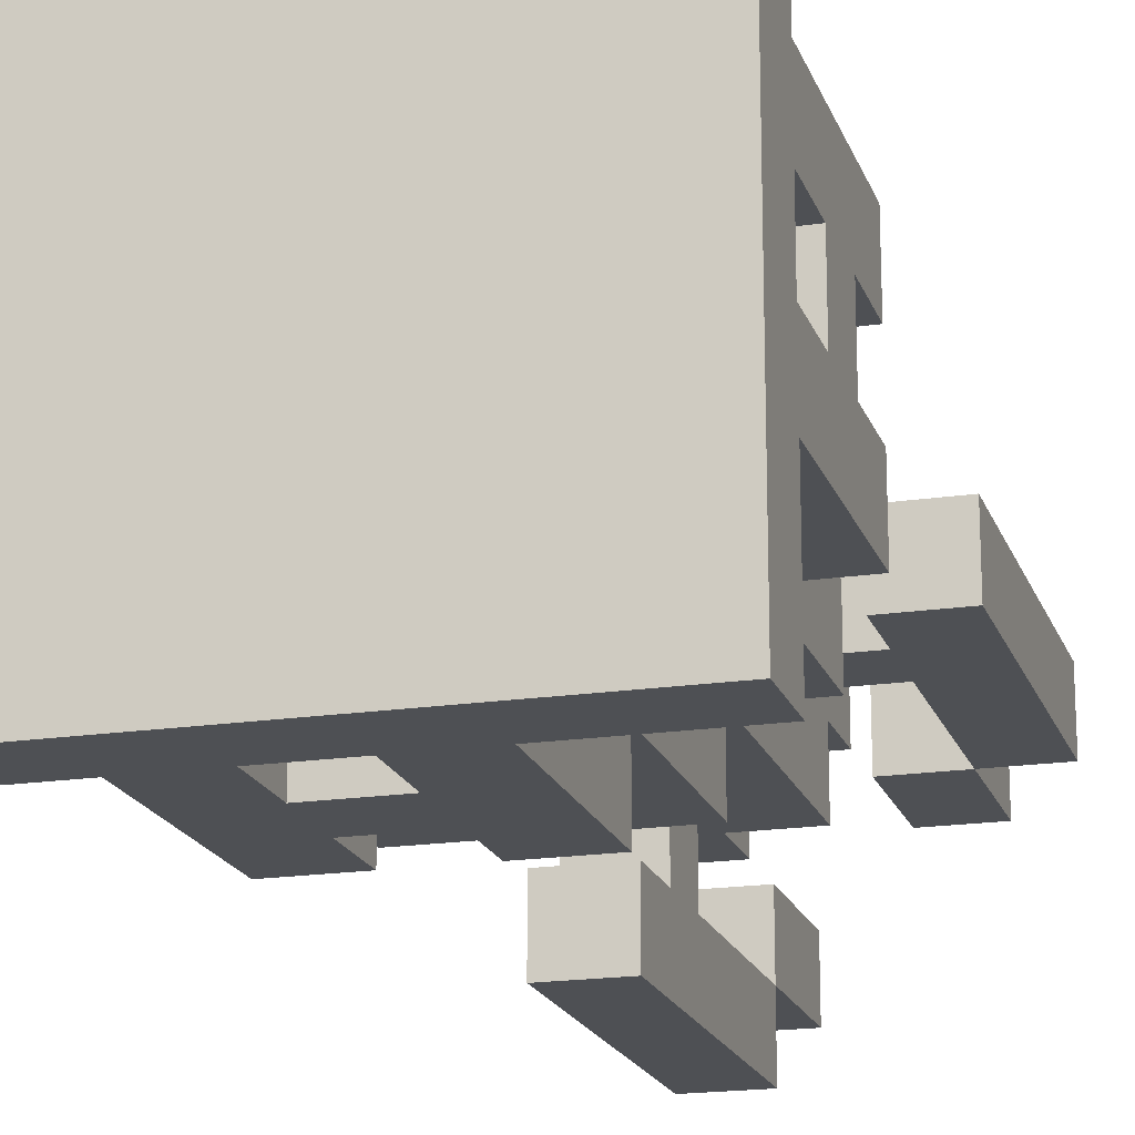
<metadata>
{"format":"obj","ext":"obj","renderer":"f3d","projection":"perspective","resolution":1024,"background":"white","views":[{"elev":-18.6,"azim":16.0,"up":"+Z"}]}
</metadata>
<code>
v -1.5 1 3.5
v -1.5 2 3.5
v -1.5 2 2.5
v -1.5 1 2.5
v 0.5 1 3.5
v 0.5 2 3.5
v 0.5 2 2.5
v 0.5 1 2.5
v -0.5 1 -0.5
v -0.5 2 -0.5
v -0.5 2 -1.5
v -0.5 1 -1.5
v -3.5 0 3.5
v -3.5 1 3.5
v -3.5 1 2.5
v -3.5 0 2.5
v -3.5 0 -2.5
v -3.5 1 -2.5
v -3.5 1 -3.5
v -3.5 0 -3.5
v -3.5 1 -0.5
v -3.5 2 -0.5
v -3.5 2 -1.5
v -3.5 1 -1.5
v -1.5 3 -1.5
v -1.5 4 -1.5
v -1.5 4 -2.5
v -1.5 3 -2.5
v -3.5 0 0.5
v -3.5 1 0.5
v -3.5 0 -0.5
v -3.5 0 -1.5
v -0.5 1 1.5
v -0.5 2 1.5
v -0.5 2 0.5
v -0.5 1 0.5
v 1.5 1 1.5
v 1.5 2 1.5
v 1.5 2 0.5
v 1.5 1 0.5
v -2.5 1 -1.5
v -2.5 2 -1.5
v -2.5 2 -2.5
v -2.5 1 -2.5
v -2.5 1 0.5
v -2.5 2 0.5
v -2.5 2 -0.5
v -2.5 1 -0.5
v 1.5 1 -0.5
v 1.5 2 -0.5
v 1.5 2 -1.5
v 1.5 1 -1.5
v -2.5 1 2.5
v -2.5 2 2.5
v -2.5 2 1.5
v -2.5 1 1.5
v -3.5 1 1.5
v -3.5 0 1.5
v -3.5 2 1.5
v -3.5 2 0.5
v -1.5 1 -2.5
v -1.5 2 -2.5
v -1.5 2 -3.5
v -1.5 1 -3.5
v 0.5 1 -2.5
v 0.5 2 -2.5
v 0.5 2 -3.5
v 0.5 1 -3.5
v -1.5 3 2.5
v -1.5 4 2.5
v -1.5 4 1.5
v -1.5 3 1.5
v -1.5 3 -3.5
v -2.5 3 -1.5
v -2.5 3 -2.5
v -3.5 3 -0.5
v -3.5 3 -1.5
v -1.5 3 3.5
v -2.5 3 2.5
v -2.5 3 1.5
v -3.5 3 1.5
v -3.5 3 0.5
v -2.5 3 0.5
v -2.5 4 0.5
v -2.5 4 -0.5
v -2.5 3 -0.5
v 0.5 3 -2.5
v 0.5 4 -2.5
v 0.5 4 -3.5
v 0.5 3 -3.5
v 0.5 4 -1.5
v 0.5 5 -1.5
v 0.5 5 -2.5
v -3.5 4 -0.5
v -3.5 4 -1.5
v -1.5 5 -1.5
v -1.5 5 -2.5
v -2.5 5 -0.5
v -2.5 5 -1.5
v -2.5 4 -1.5
v -1.5 4 3.5
v -2.5 4 1.5
v -2.5 5 1.5
v -2.5 5 0.5
v -1.5 5 2.5
v -1.5 5 1.5
v 0.5 4 2.5
v 0.5 5 2.5
v 0.5 5 1.5
v 0.5 4 1.5
v -1.5 4 0.5
v -1.5 5 0.5
v -1.5 5 -0.5
v -1.5 4 -0.5
v -1.5 4 -3.5
v -1.5 6 -1.5
v -1.5 6 -2.5
v -2.5 6 -0.5
v -2.5 6 -1.5
v -3.5 4 1.5
v -3.5 4 0.5
v 0.5 3 3.5
v 0.5 4 3.5
v 0.5 3 2.5
v -1.5 6 2.5
v -1.5 6 1.5
v -0.5 14 -1.5
v -0.5 15 -1.5
v -0.5 15 -2.5
v -0.5 14 -2.5
v -2.5 6 1.5
v -2.5 6 0.5
v -1.5 7 -1.5
v -1.5 7 -2.5
v -1.5 6 0.5
v -1.5 7 0.5
v -1.5 7 -0.5
v -1.5 6 -0.5
v -1.5 7 2.5
v -1.5 7 1.5
v 0.5 6 -1.5
v 0.5 7 -1.5
v 0.5 7 -2.5
v 0.5 6 -2.5
v 0.5 6 2.5
v 0.5 7 2.5
v 0.5 7 1.5
v 0.5 6 1.5
v -2.5 7 -0.5
v -2.5 7 -1.5
v 1.5 14 0.5
v 1.5 15 0.5
v 1.5 15 -0.5
v 1.5 14 -0.5
v -2.5 7 1.5
v -2.5 7 0.5
v -0.5 7 0.5
v -0.5 8 0.5
v -0.5 8 -0.5
v -0.5 7 -0.5
v -0.5 9 0.5
v -0.5 9 -0.5
v -1.5 8 1.5
v -1.5 8 0.5
v -1.5 9 1.5
v -1.5 9 0.5
v -1.5 10 1.5
v -1.5 10 0.5
v 0.5 8 1.5
v 0.5 8 0.5
v 0.5 7 0.5
v 0.5 9 1.5
v 0.5 9 0.5
v 0.5 7 -0.5
v 0.5 8 -0.5
v 0.5 8 -1.5
v 0.5 9 -0.5
v 0.5 9 -1.5
v -1.5 8 -0.5
v -1.5 8 -1.5
v -1.5 9 -0.5
v -1.5 9 -1.5
v -1.5 10 -0.5
v -1.5 10 -1.5
v -0.5 9 -1.5
v -0.5 10 -1.5
v -0.5 10 -2.5
v -0.5 9 -2.5
v 2.5 12 0.5
v 2.5 13 0.5
v 2.5 13 -0.5
v 2.5 12 -0.5
v -0.5 13 2.5
v -0.5 14 2.5
v -0.5 14 1.5
v -0.5 13 1.5
v -0.5 11 -2.5
v -0.5 11 -3.5
v -0.5 10 -3.5
v -0.5 12 -2.5
v -0.5 12 -3.5
v -3.5 11 0.5
v -3.5 12 0.5
v -3.5 12 -0.5
v -3.5 11 -0.5
v -0.5 8 3.5
v -0.5 9 3.5
v -0.5 9 2.5
v -0.5 8 2.5
v -3.5 10 0.5
v -3.5 10 -0.5
v -2.5 13 0.5
v -2.5 14 0.5
v -2.5 14 -0.5
v -2.5 13 -0.5
v 2.5 10 0.5
v 2.5 11 0.5
v 2.5 11 -0.5
v 2.5 10 -0.5
v -0.5 13 -1.5
v -0.5 13 -2.5
v 1.5 13 0.5
v 1.5 13 -0.5
v -0.5 10 2.5
v -0.5 10 1.5
v -0.5 9 1.5
v -0.5 13 -3.5
v -3.5 13 0.5
v -3.5 13 -0.5
v -0.5 10 3.5
v -0.5 11 3.5
v -0.5 11 2.5
v -0.5 12 3.5
v -0.5 12 2.5
v -0.5 11 1.5
v -0.5 12 1.5
v -0.5 12 0.5
v -0.5 11 0.5
v -0.5 11 -0.5
v -0.5 12 -0.5
v -0.5 12 -1.5
v -0.5 11 -1.5
v -1.5 11 0.5
v -1.5 12 0.5
v -1.5 12 -0.5
v -1.5 11 -0.5
v -0.5 13 0.5
v -0.5 13 -0.5
v -1.5 11 -1.5
v -1.5 11 1.5
v 2.5 8 0.5
v 2.5 9 0.5
v 2.5 9 -0.5
v 2.5 8 -0.5
v -0.5 15 2.5
v -0.5 15 1.5
v -0.5 13 3.5
v -2.5 15 0.5
v -2.5 15 -0.5
v -3.5 9 0.5
v -3.5 9 -0.5
v -3.5 8 0.5
v -3.5 8 -0.5
v -0.5 9 -3.5
v -0.5 8 -2.5
v -0.5 8 -3.5
v -0.5 1 3.5
v -0.5 1 2.5
v -0.5 2 2.5
v -0.5 2 3.5
v 1.5 1 3.5
v 1.5 1 2.5
v 1.5 2 2.5
v 1.5 2 3.5
v 0.5 1 -0.5
v 0.5 1 -1.5
v 0.5 2 -1.5
v 0.5 2 -0.5
v 3.5 0 0.5
v 3.5 0 -0.5
v 3.5 1 -0.5
v 3.5 1 0.5
v -1.5 1 1.5
v -1.5 1 0.5
v -1.5 2 0.5
v -1.5 2 1.5
v 3.5 0 3.5
v 3.5 0 2.5
v 3.5 1 2.5
v 3.5 1 3.5
v 3.5 0 -2.5
v 3.5 0 -3.5
v 3.5 1 -3.5
v 3.5 1 -2.5
v 3.5 0 -1.5
v 3.5 1 -1.5
v 1.5 3 2.5
v 1.5 3 1.5
v 1.5 4 1.5
v 1.5 4 2.5
v 0.5 1 1.5
v 0.5 1 0.5
v 0.5 2 0.5
v 0.5 2 1.5
v 1.5 3 -1.5
v 1.5 3 -2.5
v 1.5 4 -2.5
v 1.5 4 -1.5
v 3.5 0 1.5
v 3.5 1 1.5
v -1.5 1 -0.5
v -1.5 1 -1.5
v -1.5 2 -1.5
v -1.5 2 -0.5
v 2.5 1 2.5
v 2.5 1 1.5
v 2.5 2 1.5
v 2.5 2 2.5
v 3.5 2 0.5
v 3.5 2 1.5
v 2.5 1 -1.5
v 2.5 1 -2.5
v 2.5 2 -2.5
v 2.5 2 -1.5
v 3.5 2 -1.5
v 3.5 2 -0.5
v -0.5 1 -2.5
v -0.5 1 -3.5
v -0.5 2 -3.5
v -0.5 2 -2.5
v 1.5 1 -2.5
v 1.5 1 -3.5
v 1.5 2 -3.5
v 1.5 2 -2.5
v 1.5 3 3.5
v 2.5 3 1.5
v 2.5 3 2.5
v 3.5 3 0.5
v 3.5 3 1.5
v 3.5 3 -1.5
v 3.5 3 -0.5
v 2.5 3 -2.5
v 2.5 3 -1.5
v 1.5 3 -3.5
v 2.5 1 0.5
v 2.5 1 -0.5
v 2.5 2 -0.5
v 2.5 2 0.5
v 2.5 3 0.5
v 2.5 3 -0.5
v 2.5 4 -0.5
v 2.5 4 0.5
v 2.5 4 1.5
v 2.5 5 0.5
v 2.5 5 1.5
v 1.5 4 -3.5
v 2.5 4 -1.5
v 2.5 5 -1.5
v 2.5 5 -0.5
v 1.5 5 -2.5
v 1.5 5 -1.5
v -0.5 4 -1.5
v -0.5 4 -2.5
v -0.5 5 -2.5
v -0.5 5 -1.5
v -0.5 3 3.5
v -0.5 3 2.5
v -0.5 4 2.5
v -0.5 4 3.5
v -0.5 4 1.5
v -0.5 5 1.5
v -0.5 5 2.5
v 3.5 4 0.5
v 3.5 4 1.5
v 1.5 5 1.5
v 1.5 5 2.5
v 1.5 4 0.5
v 1.5 4 -0.5
v 1.5 5 -0.5
v 1.5 5 0.5
v 1.5 6 -2.5
v 1.5 6 -1.5
v -0.5 3 -2.5
v -0.5 3 -3.5
v -0.5 4 -3.5
v 1.5 6 1.5
v 1.5 6 2.5
v 1.5 4 3.5
v 2.5 6 -1.5
v 2.5 6 -0.5
v 3.5 4 -1.5
v 3.5 4 -0.5
v 2.5 6 0.5
v 2.5 6 1.5
v 0.5 14 -1.5
v 0.5 14 -2.5
v 0.5 15 -2.5
v 0.5 15 -1.5
v -0.5 6 -1.5
v -0.5 6 -2.5
v -0.5 7 -2.5
v -0.5 7 -1.5
v -0.5 6 2.5
v -0.5 6 1.5
v -0.5 7 1.5
v -0.5 7 2.5
v 1.5 7 -2.5
v 1.5 7 -1.5
v 1.5 6 0.5
v 1.5 6 -0.5
v 1.5 7 -0.5
v 1.5 7 0.5
v 1.5 7 1.5
v 1.5 7 2.5
v 2.5 7 0.5
v 2.5 7 1.5
v 2.5 7 -1.5
v 2.5 7 -0.5
v 2.5 14 0.5
v 2.5 14 -0.5
v 2.5 15 -0.5
v 2.5 15 0.5
v -0.5 8 1.5
v 1.5 8 0.5
v 1.5 8 1.5
v 1.5 9 0.5
v 1.5 9 1.5
v 1.5 10 0.5
v 1.5 10 1.5
v 1.5 8 -1.5
v 1.5 8 -0.5
v 1.5 9 -1.5
v 1.5 9 -0.5
v 1.5 10 -1.5
v 1.5 10 -0.5
v -0.5 8 -1.5
v 0.5 9 -2.5
v 0.5 10 -2.5
v 0.5 10 -1.5
v 3.5 12 0.5
v 3.5 12 -0.5
v 3.5 13 -0.5
v 3.5 13 0.5
v 0.5 13 2.5
v 0.5 13 1.5
v 0.5 14 1.5
v 0.5 14 2.5
v 0.5 10 -3.5
v 0.5 11 -3.5
v 0.5 11 -2.5
v 0.5 12 -3.5
v 0.5 12 -2.5
v -2.5 11 0.5
v -2.5 11 -0.5
v -2.5 12 -0.5
v -2.5 12 0.5
v 0.5 8 3.5
v 0.5 8 2.5
v 0.5 9 2.5
v 0.5 9 3.5
v -2.5 10 0.5
v -2.5 10 -0.5
v -1.5 13 0.5
v -1.5 13 -0.5
v -1.5 14 -0.5
v -1.5 14 0.5
v 3.5 10 0.5
v 3.5 10 -0.5
v 3.5 11 -0.5
v 3.5 11 0.5
v 0.5 13 -1.5
v 0.5 13 -2.5
v 0.5 10 1.5
v 0.5 10 2.5
v 0.5 13 -3.5
v 0.5 10 3.5
v 0.5 11 2.5
v 0.5 11 3.5
v 0.5 12 2.5
v 0.5 12 3.5
v 0.5 11 1.5
v 0.5 11 0.5
v 0.5 12 0.5
v 0.5 12 1.5
v 0.5 11 -0.5
v 0.5 11 -1.5
v 0.5 12 -1.5
v 0.5 12 -0.5
v 1.5 11 0.5
v 1.5 11 -0.5
v 1.5 12 -0.5
v 1.5 12 0.5
v 0.5 13 -0.5
v 0.5 13 0.5
v 1.5 11 1.5
v 1.5 11 -1.5
v 3.5 9 0.5
v 3.5 9 -0.5
v 3.5 8 0.5
v 3.5 8 -0.5
v 0.5 15 1.5
v 0.5 15 2.5
v 0.5 13 3.5
v -1.5 15 -0.5
v -1.5 15 0.5
v -2.5 8 0.5
v -2.5 8 -0.5
v -2.5 9 -0.5
v -2.5 9 0.5
v 0.5 9 -3.5
v 0.5 8 -2.5
v 0.5 8 -3.5
v -2.5 0 3.5
v -2.5 1 3.5
v 1.5 0 3.5
v 2.5 0 3.5
v 2.5 1 3.5
v 0.5 0 3.5
v -0.5 0 3.5
v -1.5 0 3.5
v 0.5 0 -3.5
v 1.5 0 -3.5
v 2.5 1 -3.5
v 2.5 0 -3.5
v -2.5 0 -3.5
v -2.5 1 -3.5
v -1.5 0 -3.5
v -0.5 0 -3.5
v -2.5 0 -1.5
v -2.5 0 -2.5
v -1.5 0 -2.5
v -1.5 0 -1.5
v -2.5 0 -0.5
v -1.5 0 -0.5
v -0.5 0 1.5
v -0.5 0 0.5
v 0.5 0 0.5
v 0.5 0 1.5
v -0.5 0 2.5
v 0.5 0 2.5
v 1.5 0 1.5
v 1.5 0 2.5
v -2.5 0 1.5
v -2.5 0 0.5
v -1.5 0 0.5
v -1.5 0 1.5
v -2.5 0 2.5
v -1.5 0 2.5
v -0.5 0 -2.5
v -0.5 0 -1.5
v 2.5 0 1.5
v 2.5 0 2.5
v -0.5 0 -0.5
v 0.5 0 -0.5
v 1.5 0 0.5
v 2.5 0 0.5
v 1.5 0 -0.5
v 0.5 0 -1.5
v 0.5 0 -2.5
v 1.5 0 -2.5
v 1.5 0 -1.5
v 2.5 0 -2.5
v 2.5 0 -1.5
v 2.5 0 -0.5
f 1 2 3 4
f 5 6 7 8
f 9 10 11 12
f 13 14 15 16
f 17 18 19 20
f 21 22 23 24
f 25 26 27 28
f 29 30 21 31
f 31 21 24 32
f 32 24 18 17
f 33 34 35 36
f 37 38 39 40
f 41 42 43 44
f 45 46 47 48
f 49 50 51 52
f 53 54 55 56
f 16 15 57 58
f 57 59 60 30
f 58 57 30 29
f 61 62 63 64
f 65 66 67 68
f 69 70 71 72
f 62 28 73 63
f 42 74 75 43
f 22 76 77 23
f 2 78 69 3
f 54 79 80 55
f 59 81 82 60
f 83 84 85 86
f 87 88 89 90
f 91 92 93 88
f 76 94 95 77
f 26 96 97 27
f 85 98 99 100
f 78 101 70 69
f 102 103 104 84
f 70 105 106 71
f 107 108 109 110
f 111 112 113 114
f 28 27 115 73
f 96 116 117 97
f 98 118 119 99
f 81 120 121 82
f 122 123 107 124
f 105 125 126 106
f 127 128 129 130
f 103 131 132 104
f 116 133 134 117
f 135 136 137 138
f 125 139 140 126
f 141 142 143 144
f 145 146 147 148
f 118 149 150 119
f 151 152 153 154
f 131 155 156 132
f 157 158 159 160
f 158 161 162 159
f 140 163 164 136
f 163 165 166 164
f 165 167 168 166
f 147 169 170 171
f 169 172 173 170
f 174 175 176 142
f 175 177 178 176
f 137 179 180 133
f 179 181 182 180
f 181 183 184 182
f 185 186 187 188
f 189 190 191 192
f 193 194 195 196
f 187 197 198 199
f 197 200 201 198
f 202 203 204 205
f 206 207 208 209
f 210 202 205 211
f 212 213 214 215
f 216 217 218 219
f 217 189 192 218
f 220 127 130 221
f 222 151 154 223
f 208 224 225 226
f 200 221 227 201
f 203 228 229 204
f 230 231 232 224
f 231 233 234 232
f 235 236 237 238
f 239 240 241 242
f 243 244 245 246
f 237 247 248 240
f 183 246 249 184
f 168 243 246 183
f 167 250 243 168
f 251 252 253 254
f 207 230 224 208
f 194 255 256 195
f 233 257 193 234
f 213 258 259 214
f 260 210 211 261
f 262 260 261 263
f 188 187 199 264
f 265 188 264 266
f 104 132 118 98
f 60 82 76 22
f 267 268 269 270
f 271 272 273 274
f 275 276 277 278
f 279 280 281 282
f 283 284 285 286
f 287 288 289 290
f 291 292 293 294
f 280 295 296 281
f 297 298 299 300
f 301 302 303 304
f 305 306 307 308
f 288 309 310 289
f 311 312 313 314
f 315 316 317 318
f 295 291 294 296
f 310 282 319 320
f 309 279 282 310
f 321 322 323 324
f 281 296 325 326
f 327 328 329 330
f 331 332 333 334
f 274 273 297 335
f 318 317 336 337
f 320 319 338 339
f 326 325 340 341
f 324 323 342 343
f 334 333 344 306
f 345 346 347 348
f 349 350 351 352
f 353 352 354 355
f 306 344 356 307
f 351 357 358 359
f 308 307 360 361
f 362 363 364 365
f 366 367 368 369
f 368 370 371 372
f 339 338 373 374
f 300 299 375 376
f 377 378 379 380
f 361 360 381 382
f 383 384 385 363
f 376 375 386 387
f 335 297 300 388
f 359 358 389 390
f 341 340 391 392
f 355 354 393 394
f 395 396 397 398
f 399 400 401 402
f 403 404 405 406
f 382 381 407 408
f 409 410 411 412
f 387 386 413 414
f 394 393 415 416
f 390 389 417 418
f 419 420 421 422
f 171 174 175 170
f 170 175 177 173
f 405 157 158 423
f 423 158 161 226
f 413 412 424 425
f 425 424 426 427
f 427 426 428 429
f 411 408 430 431
f 431 430 432 433
f 433 432 434 435
f 160 402 436 159
f 159 436 185 162
f 178 437 438 439
f 440 441 442 443
f 444 445 446 447
f 438 448 449 450
f 450 449 451 452
f 453 454 455 456
f 457 458 459 460
f 461 462 454 453
f 463 464 465 466
f 467 468 469 470
f 470 469 441 440
f 471 472 396 395
f 190 191 420 419
f 459 172 473 474
f 452 451 475 472
f 456 455 215 212
f 476 474 477 478
f 478 477 479 480
f 481 482 483 484
f 485 486 487 488
f 489 490 491 492
f 483 488 493 494
f 429 428 489 495
f 435 434 496 490
f 428 435 490 489
f 497 498 468 467
f 499 500 498 497
f 460 459 474 476
f 447 446 501 502
f 480 479 444 503
f 466 465 504 505
f 506 507 508 509
f 437 510 448 438
f 511 512 510 437
f 354 359 390 393
f 319 326 341 338
f 1 267 270 2
f 5 271 274 6
f 312 12 11 313
f 13 513 514 14
f 515 516 517 271
f 518 515 271 5
f 302 40 39 303
f 519 518 5 267
f 21 48 47 22
f 516 287 290 517
f 276 52 51 277
f 284 36 35 285
f 53 4 3 54
f 272 315 318 273
f 57 56 55 59
f 80 72 71 102
f 520 519 267 1
f 513 520 1 514
f 316 310 320 317
f 346 281 326 347
f 298 336 353 299
f 6 274 335 122
f 273 318 337 297
f 317 320 339 336
f 2 270 366 78
f 54 3 69 79
f 59 55 80 81
f 268 8 7 269
f 367 124 107 368
f 299 353 355 375
f 378 351 359 379
f 76 86 85 94
f 85 114 113 98
f 78 366 369 101
f 102 71 106 103
f 70 368 372 105
f 336 339 374 353
f 107 300 376 108
f 370 110 109 371
f 81 80 102 120
f 108 376 387 145
f 122 335 388 123
f 105 372 403 125
f 350 341 392 351
f 375 355 394 386
f 127 395 398 128
f 103 106 126 131
f 125 403 406 139
f 145 387 414 146
f 386 394 416 413
f 410 390 418 411
f 118 138 137 149
f 151 419 422 152
f 131 126 140 155
f 404 148 147 405
f 157 171 170 158
f 158 170 173 161
f 140 405 423 163
f 163 423 226 165
f 165 226 225 167
f 147 413 425 169
f 169 425 427 172
f 172 427 429 473
f 174 411 431 175
f 175 431 433 177
f 137 160 159 179
f 179 159 162 181
f 189 440 443 190
f 193 444 447 194
f 187 438 450 197
f 197 450 452 200
f 509 166 168 461
f 202 453 456 203
f 206 457 460 207
f 210 461 453 202
f 426 252 216 428
f 212 463 466 213
f 216 467 470 217
f 217 470 440 189
f 220 471 395 127
f 222 190 419 151
f 200 452 472 221
f 203 456 212 228
f 230 476 478 231
f 231 478 480 233
f 235 481 484 236
f 482 489 492 483
f 243 238 237 244
f 237 483 494 247
f 473 429 495 481
f 225 473 481 235
f 167 225 235 250
f 252 497 467 216
f 251 499 497 252
f 207 460 476 230
f 194 447 502 255
f 233 480 503 257
f 213 466 505 258
f 260 509 461 210
f 262 506 509 260
f 265 511 437 188
f 372 108 145 403
f 270 6 122 366
f 74 100 26 25
f 521 68 332 522
f 522 332 523 524
f 275 278 50 49
f 525 526 64 527
f 20 19 526 525
f 528 328 68 521
f 301 304 38 37
f 24 23 42 41
f 527 64 328 528
f 311 314 10 9
f 524 523 293 292
f 44 43 62 61
f 283 286 34 33
f 30 60 46 45
f 345 348 319 282
f 331 334 323 322
f 321 324 325 296
f 64 63 329 328
f 68 67 333 332
f 305 308 357 343
f 324 343 340 325
f 334 306 342 323
f 67 90 344 333
f 63 73 384 329
f 43 75 28 62
f 23 77 74 42
f 327 330 66 65
f 383 363 88 87
f 377 380 354 352
f 90 89 356 344
f 308 361 358 357
f 88 93 360 307
f 77 95 100 74
f 27 97 364 363
f 100 99 96 26
f 84 104 112 111
f 349 352 373 338
f 362 365 92 91
f 93 144 381 360
f 73 115 385 384
f 97 117 400 364
f 99 119 116 96
f 82 121 84 83
f 361 382 389 358
f 343 357 391 340
f 130 129 397 396
f 117 134 401 400
f 144 143 407 381
f 409 412 415 393
f 382 408 417 389
f 119 150 133 116
f 154 153 421 420
f 132 156 136 135
f 399 402 142 141
f 160 159 175 174
f 159 162 177 175
f 136 164 158 157
f 164 166 161 158
f 171 170 424 412
f 170 173 426 424
f 142 176 430 408
f 176 178 432 430
f 178 439 434 432
f 133 180 436 402
f 180 182 185 436
f 182 184 186 185
f 192 191 442 441
f 196 195 446 445
f 199 198 449 448
f 198 201 451 449
f 508 462 183 181
f 205 204 455 454
f 209 208 459 458
f 211 205 454 462
f 433 435 219 253
f 215 214 465 464
f 219 218 469 468
f 218 192 441 469
f 221 130 396 472
f 223 154 420 191
f 201 227 475 451
f 204 229 215 455
f 224 232 477 474
f 232 234 479 477
f 242 241 487 486
f 485 488 491 490
f 246 245 240 239
f 240 248 493 488
f 184 249 242 186
f 439 486 496 434
f 186 242 486 439
f 253 219 468 498
f 254 253 498 500
f 195 256 501 446
f 234 193 444 479
f 214 259 504 465
f 261 211 462 508
f 263 261 508 507
f 264 199 448 510
f 266 264 510 512
f 364 400 144 93
f 329 384 90 67
f 529 530 531 532
f 533 529 532 534
f 535 536 537 538
f 539 535 538 540
f 540 538 541 542
f 543 544 545 546
f 544 533 534 545
f 547 543 546 548
f 532 531 549 550
f 542 541 551 552
f 536 553 554 537
f 541 555 556 551
f 537 554 557 555
f 538 537 555 541
f 558 559 560 561
f 550 549 559 558
f 561 560 562 563
f 557 561 563 564
f 555 557 564 556
f 559 521 522 560
f 13 16 547 513
f 515 542 552 516
f 560 522 524 562
f 518 540 542 515
f 556 564 280 279
f 530 525 527 531
f 17 20 525 530
f 519 539 540 518
f 553 550 558 554
f 549 528 521 559
f 516 552 288 287
f 531 527 528 549
f 304 303 39 38
f 548 546 535 539
f 29 31 533 544
f 286 285 35 34
f 562 524 292 291
f 31 32 529 533
f 564 563 295 280
f 278 277 51 50
f 32 17 530 529
f 314 313 11 10
f 552 551 309 288
f 546 545 536 535
f 16 58 543 547
f 58 29 544 543
f 563 562 291 295
f 520 548 539 519
f 513 547 548 520
f 534 532 550 553
f 554 558 561 557
f 551 556 279 309
f 545 534 553 536
f 226 161 173 172
f 173 177 433 426
f 162 185 178 177
f 166 181 162 161
f 185 188 437 178
f 193 196 445 444
f 509 508 181 166
f 206 209 458 457
f 426 433 253 252
f 212 215 464 463
f 220 221 472 471
f 222 223 191 190
f 208 226 172 459
f 251 254 500 499
f 262 263 507 506
f 265 266 512 511
f 365 364 93 92
f 380 379 359 354
f 372 371 109 108
f 104 98 113 112
f 60 22 47 46
f 270 269 7 6
f 348 347 326 319
f 330 329 67 66
f 301 37 40 302
f 14 514 53 15
f 271 517 315 272
f 331 322 523 332
f 345 282 281 346
f 44 61 64 526
f 18 44 526 19
f 267 5 8 268
f 327 65 68 328
f 517 290 289 315
f 30 45 48 21
f 322 294 293 523
f 24 41 44 18
f 315 289 310 316
f 283 33 36 284
f 15 53 56 57
f 321 296 294 322
f 514 1 4 53
f 311 9 12 312
f 275 49 52 276
f 297 337 336 298
f 305 343 342 306
f 74 25 28 75
f 79 69 72 80
f 368 107 110 370
f 84 111 114 85
f 362 91 88 363
f 377 352 351 378
f 88 307 356 89
f 94 85 100 95
f 101 369 368 70
f 353 374 373 352
f 27 363 385 115
f 120 102 84 121
f 123 388 300 107
f 351 392 391 357
f 128 398 397 129
f 133 402 401 134
f 136 157 160 137
f 139 406 405 140
f 142 408 407 143
f 171 412 411 174
f 146 414 413 147
f 413 416 415 412
f 411 418 417 408
f 149 137 133 150
f 152 422 421 153
f 155 140 136 156
f 160 174 142 402
f 405 147 171 157
f 186 439 438 187
f 190 443 442 191
f 461 168 183 462
f 428 216 219 435
f 224 474 473 225
f 221 472 475 227
f 228 212 215 229
f 236 484 483 237
f 240 488 487 241
f 483 492 491 488
f 244 237 240 245
f 247 494 493 248
f 481 495 489 482
f 246 239 242 249
f 485 490 496 486
f 250 235 238 243
f 255 502 501 256
f 257 503 444 193
f 258 505 504 259
f 399 141 144 400
f 409 393 390 410
f 403 145 148 404
f 132 135 138 118
f 82 83 86 76
f 366 122 124 367
f 349 338 341 350
f 383 87 90 384

</code>
